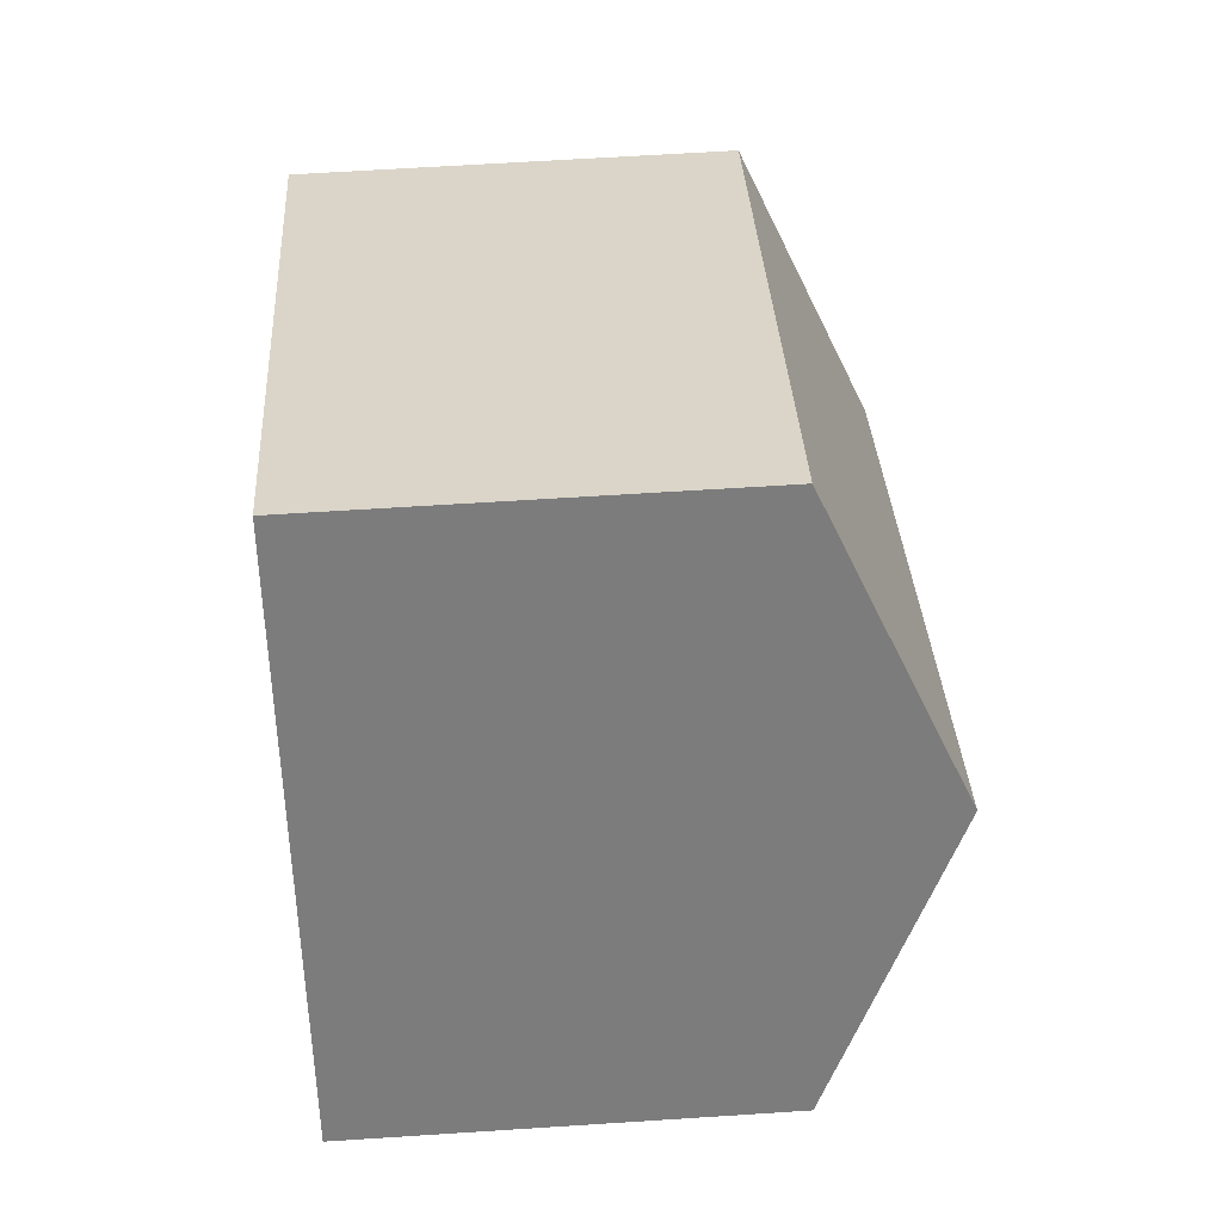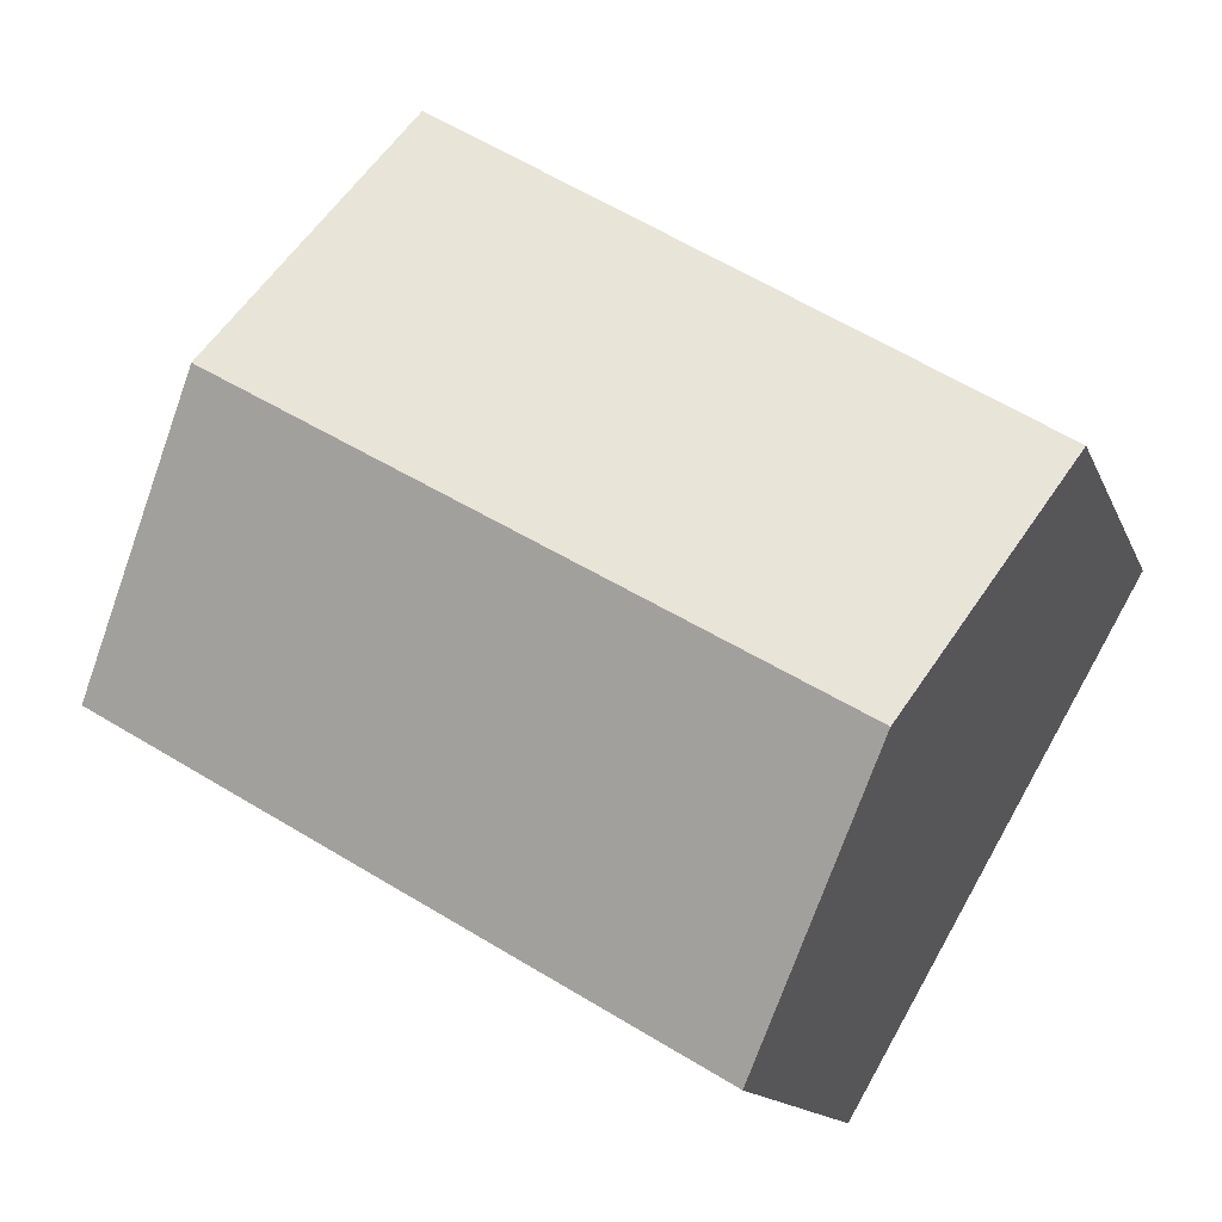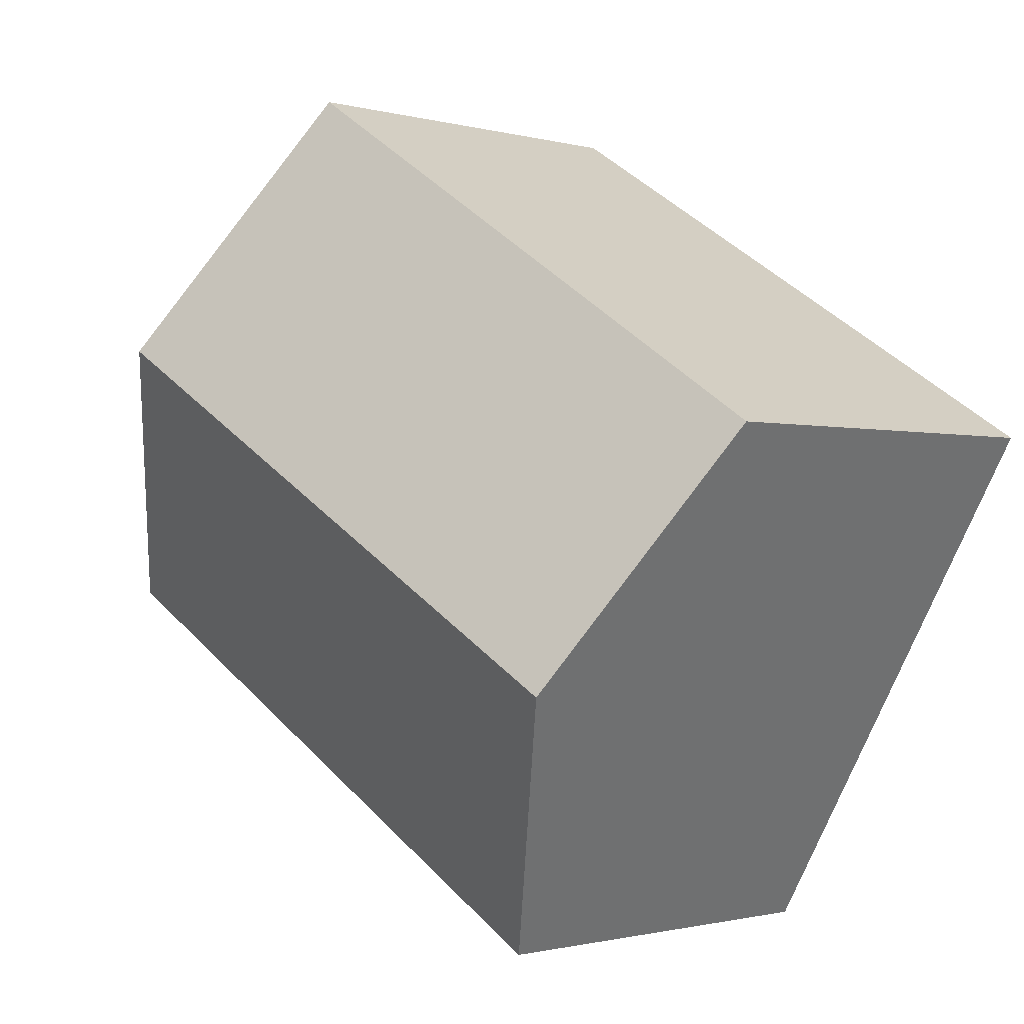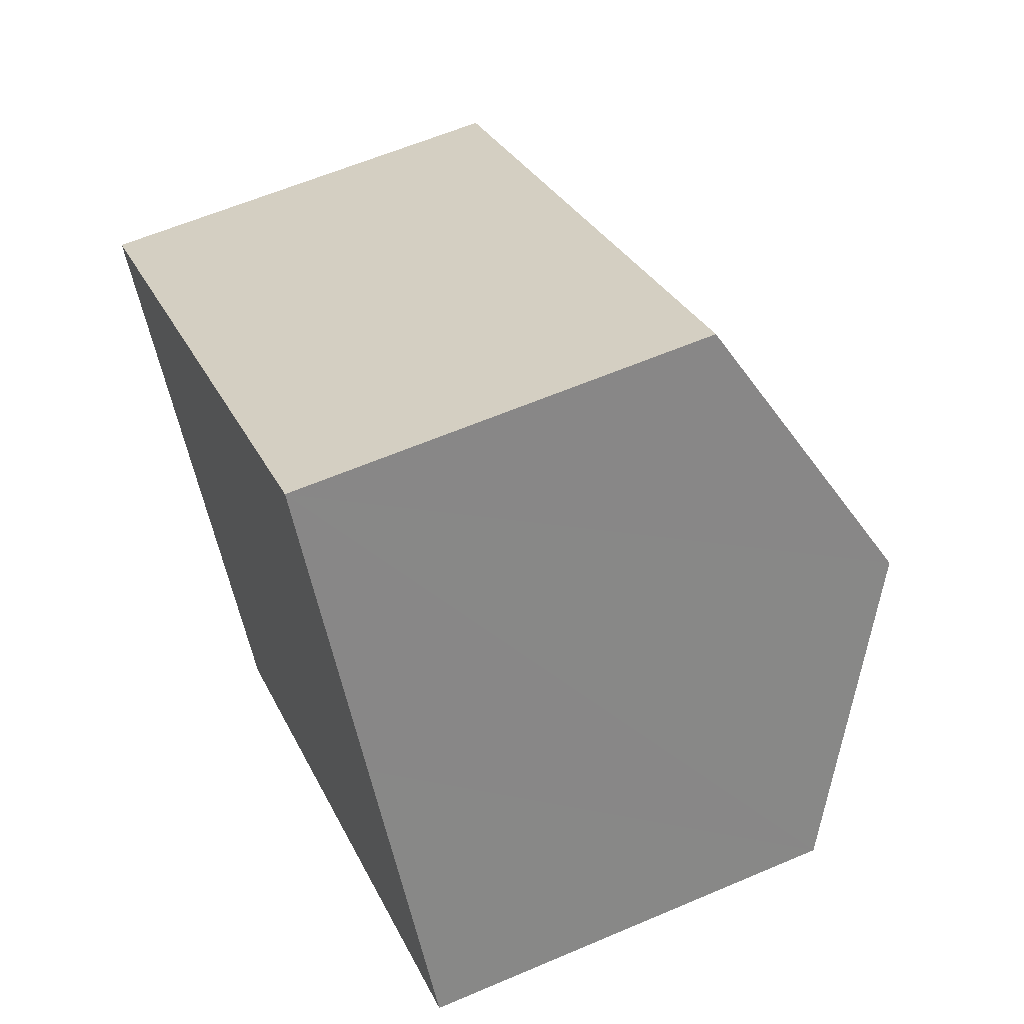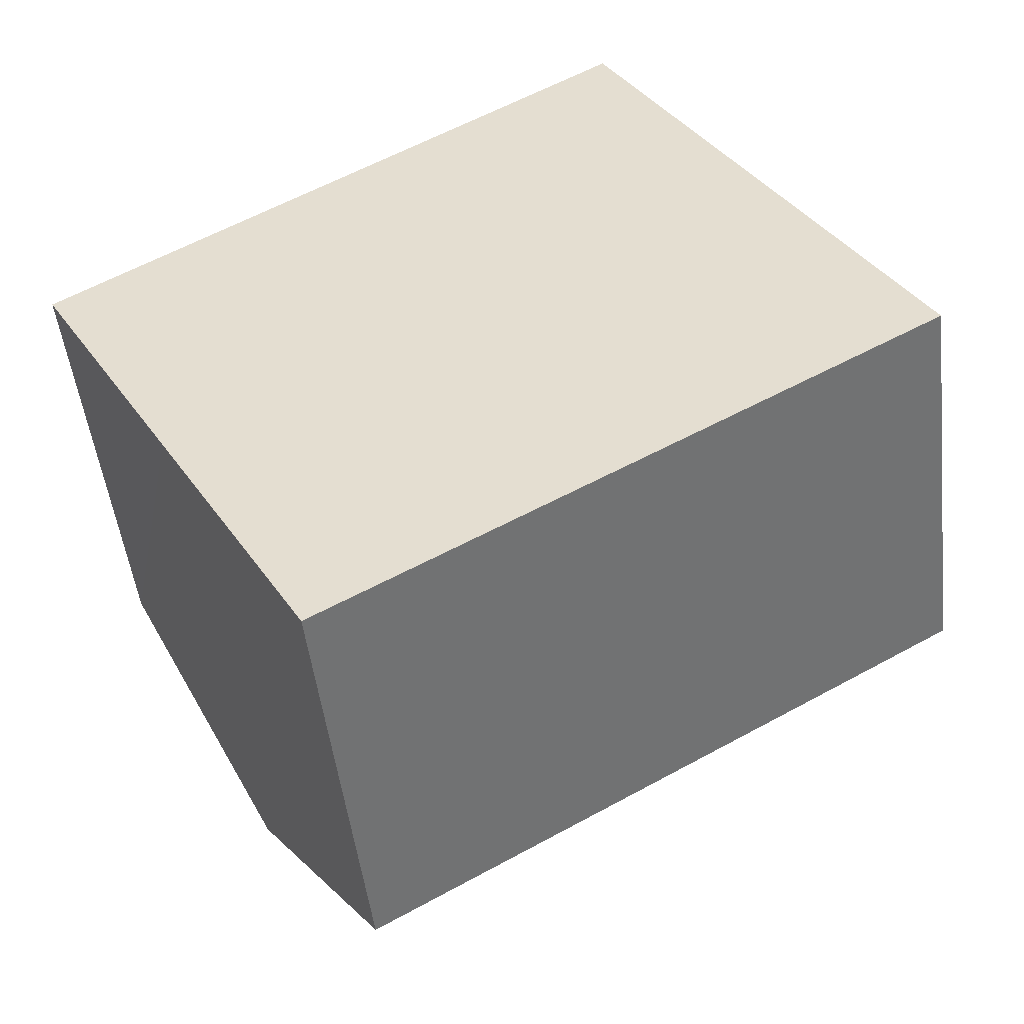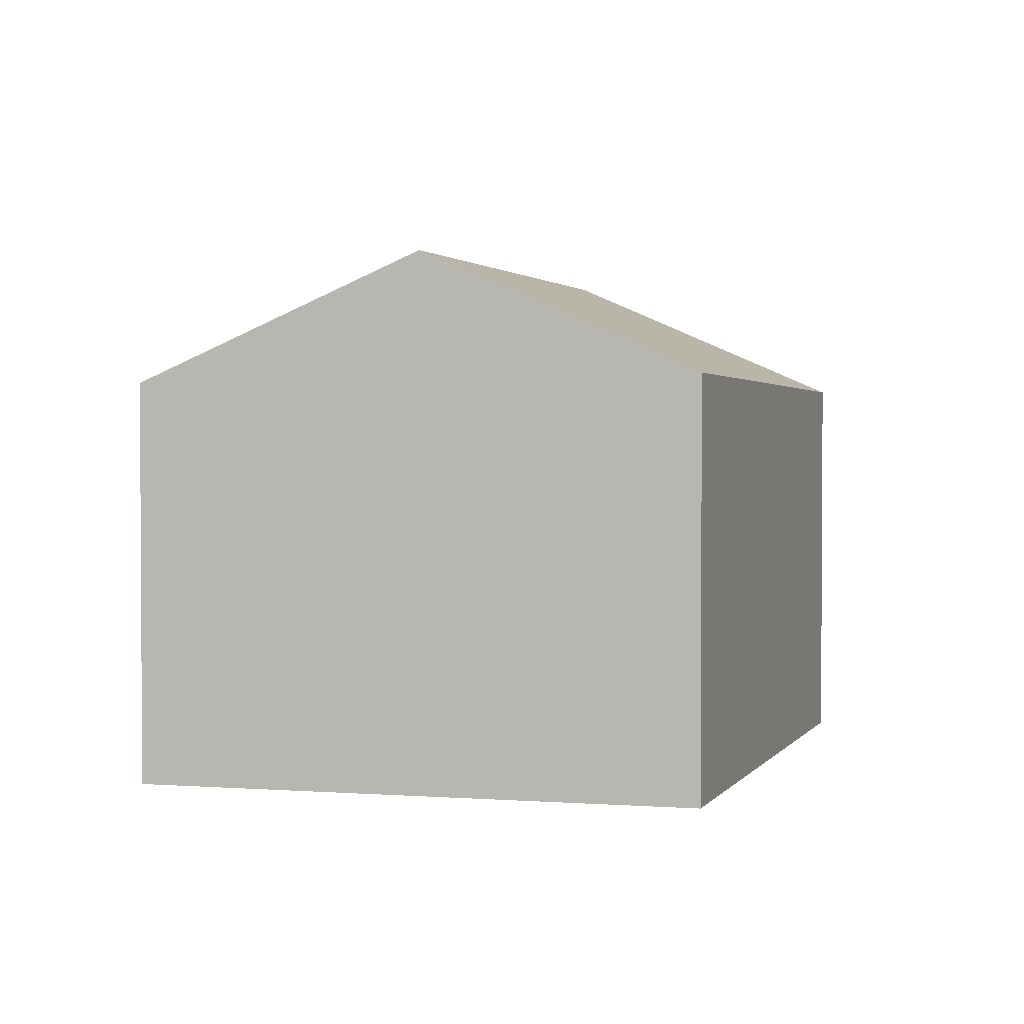
<metadata>
{"format":"obj","ext":"obj","renderer":"f3d","projection":"perspective","resolution":1024,"background":"white","views":[{"elev":62.0,"azim":86.2,"up":"+Z"},{"elev":-13.6,"azim":-163.9,"up":"+Z"},{"elev":-1.1,"azim":-135.3,"up":"+Z"},{"elev":60.1,"azim":66.3,"up":"+Z"},{"elev":-49.1,"azim":6.8,"up":"+Z"},{"elev":2.1,"azim":-104.7,"up":"+Y"}]}
</metadata>
<code>
v  1.23 4.723 -2.14
v  7.663 3.594 -1.398
v  2.531 3.594 -4.404
v  6.34 4.723 0.854
v  0 3.656 2.239e-16
v  4.997 3.576 3.141
v  2.531 2.697e-16 -4.404
v  1.23 1.31e-16 -2.14
v  0 0 0
v  4.997 -1.923e-16 3.141
v  6.34 -5.229e-17 0.854
v  7.663 8.56e-17 -1.398
g defaultobject
f 1 2 3
f 2 1 4
f 5 4 1
f 4 5 6
f 7 1 3
f 1 7 5
f 5 7 8
f 5 8 9
f 9 6 5
f 6 9 10
f 10 4 6
f 4 10 2
f 2 10 11
f 2 11 12
f 12 3 2
f 3 12 7
f 8 10 9
f 10 8 7
f 10 7 11
f 11 7 12

</code>
